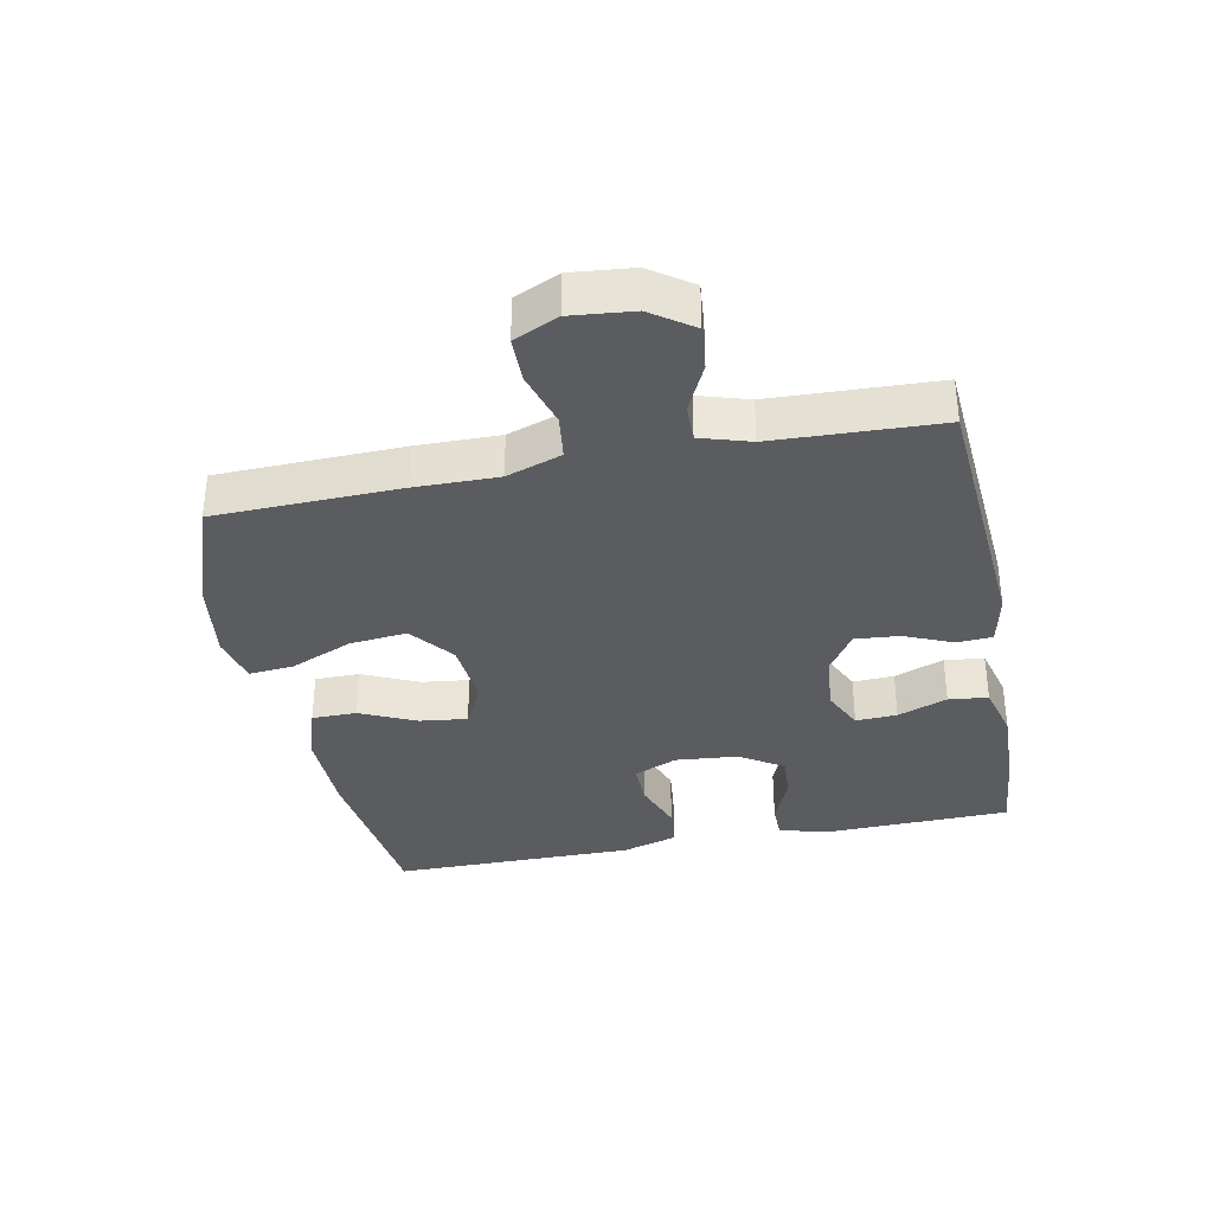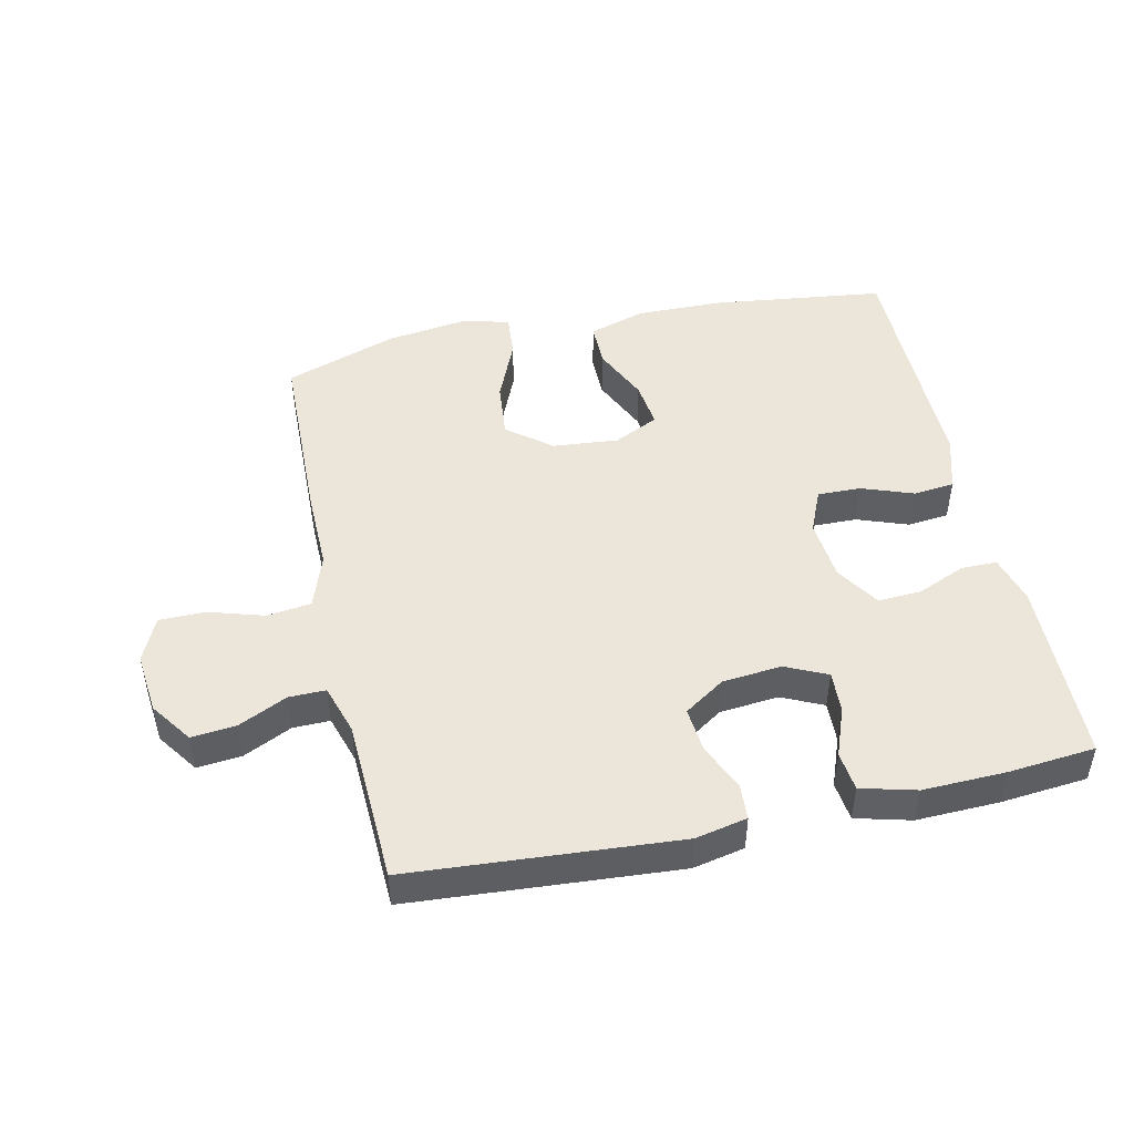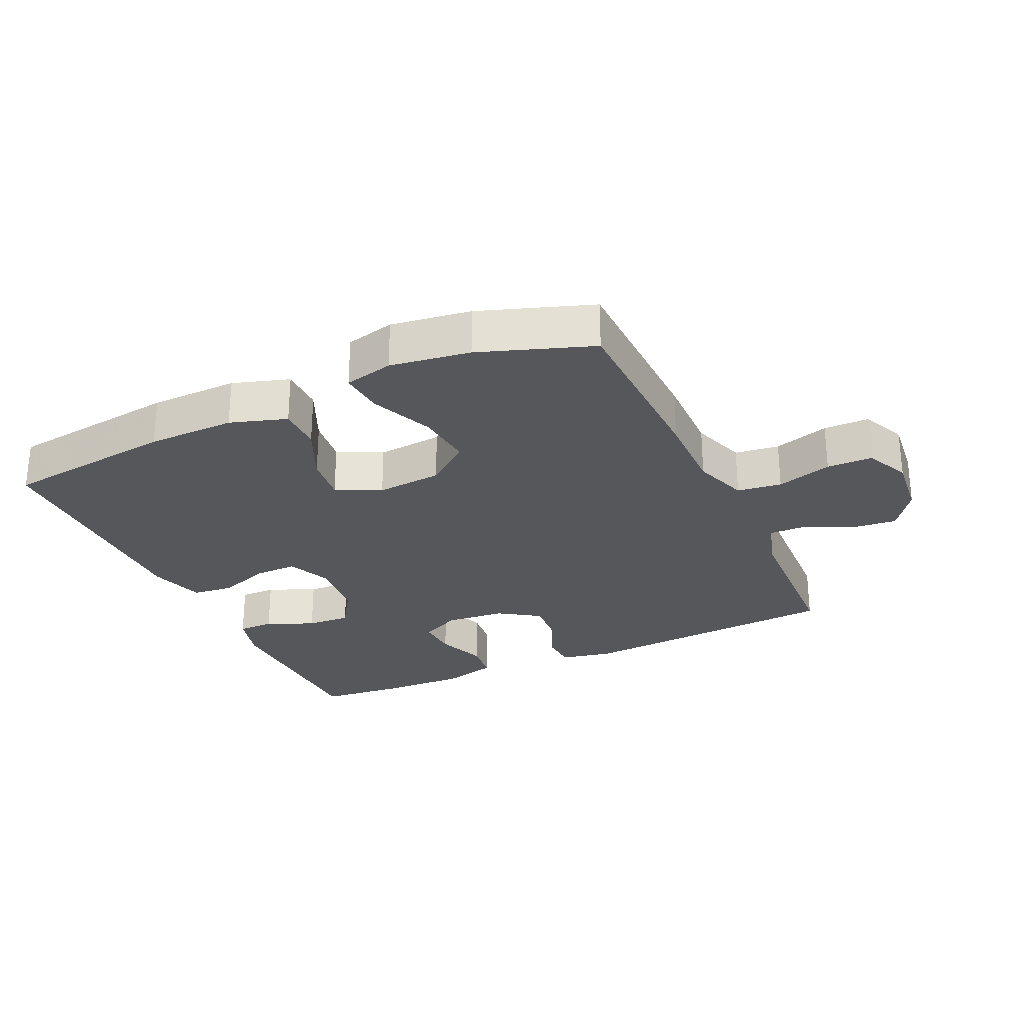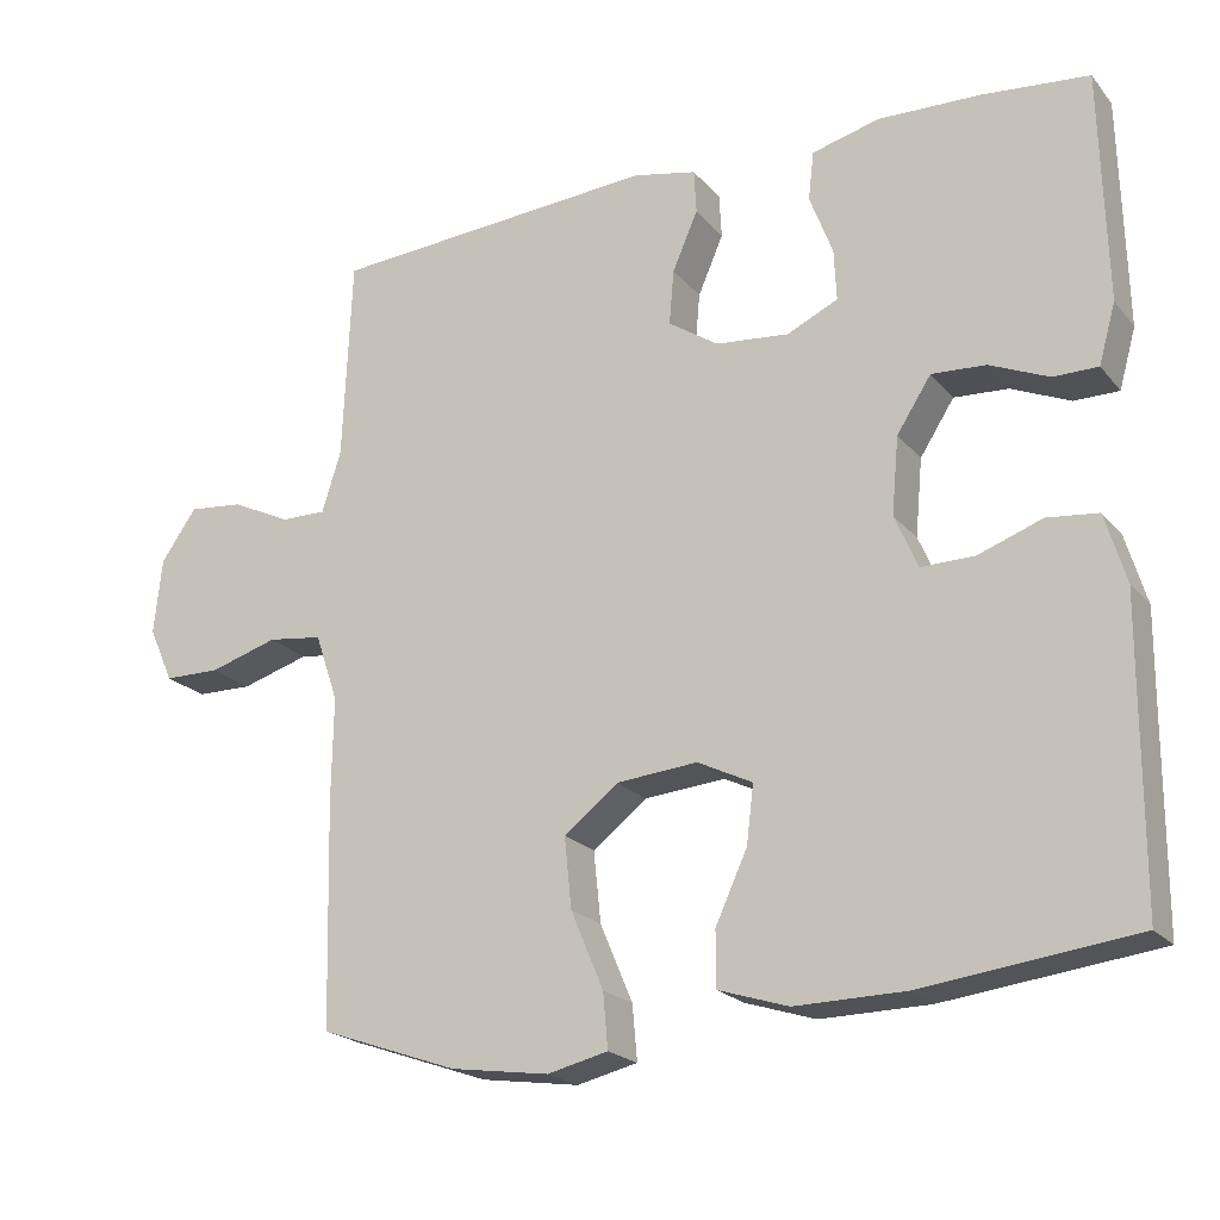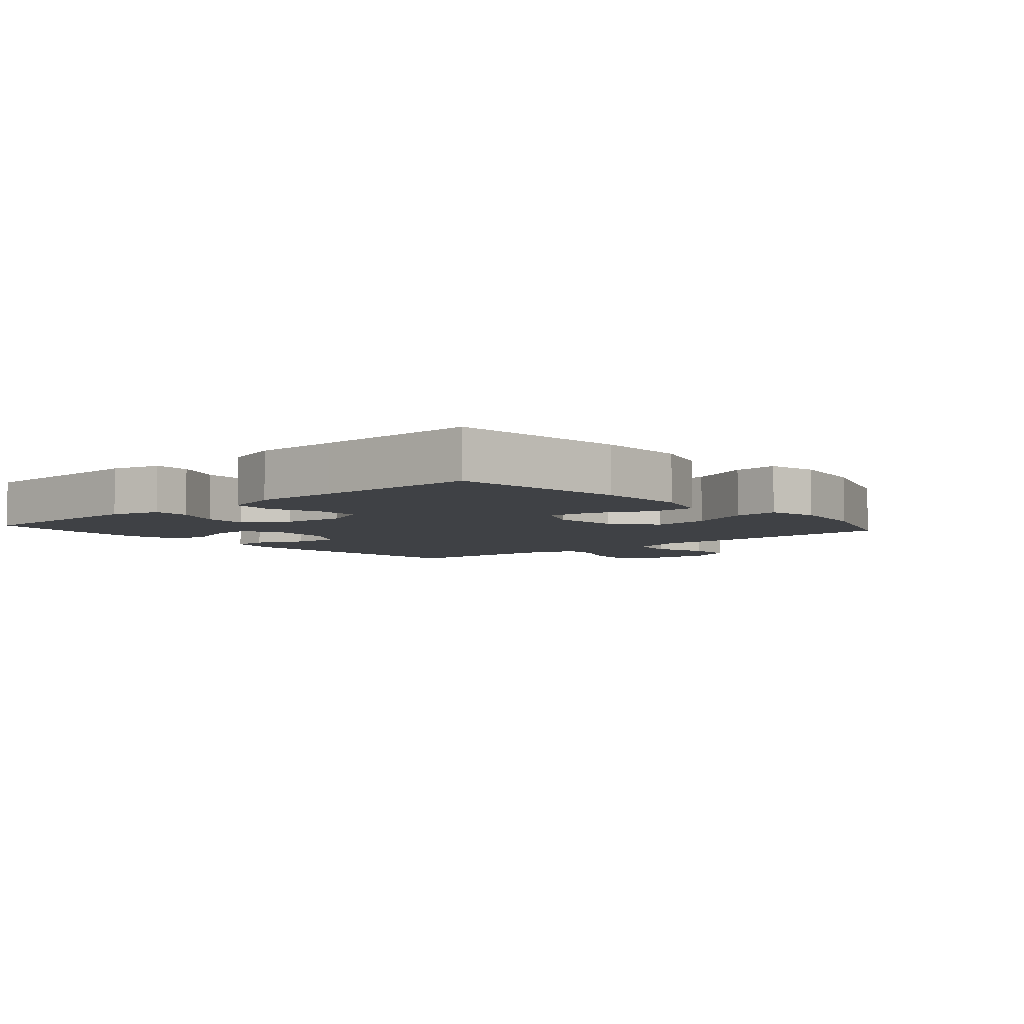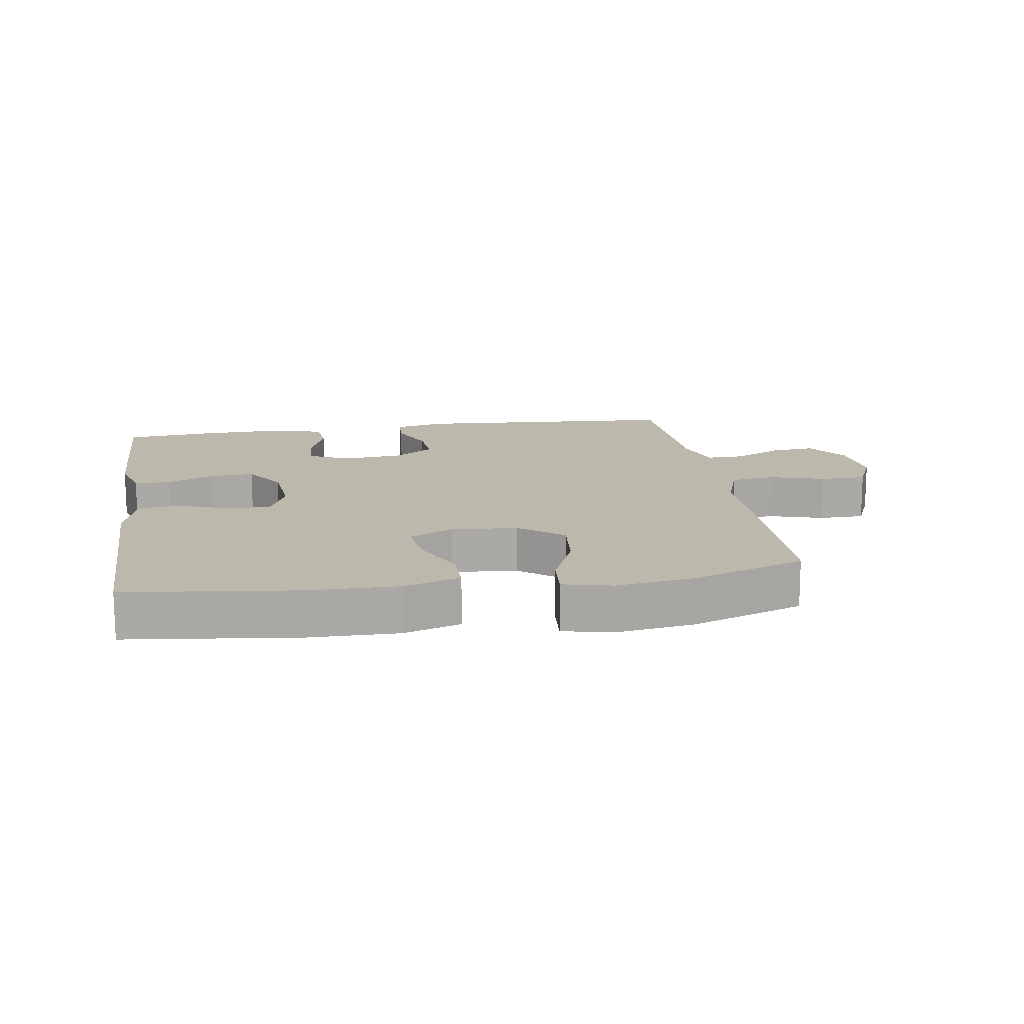
<metadata>
{"format":"obj","ext":"obj","renderer":"f3d","projection":"perspective","resolution":1024,"background":"white","views":[{"elev":-35.0,"azim":-78.6,"up":"+Y"},{"elev":47.4,"azim":-12.3,"up":"+Y"},{"elev":-27.3,"azim":-155.2,"up":"+Y"},{"elev":-21.0,"azim":28.2,"up":"+Z"},{"elev":-5.4,"azim":131.1,"up":"+Y"},{"elev":14.9,"azim":171.0,"up":"+Y"}]}
</metadata>
<code>
v -0.5 0.07 -0.5
v -0.507 0.07 -0.215
v -0.505 0.07 -0.087
v -0.534 0.07 -0.002
v -0.603 0.07 0.007
v -0.689 0.07 -0.019
v -0.76 0.07 -0.018
v -0.791 0.07 0.051
v -0.781 0.07 0.147
v -0.736 0.07 0.211
v -0.667 0.07 0.204
v -0.592 0.07 0.168
v -0.535 0.07 0.167
v -0.511 0.07 0.244
v -0.5 0.07 0.5
v -0.087 0.07 0.529
v -0.007 0.07 0.512
v -0.004 0.07 0.457
v -0.036 0.07 0.383
v -0.042 0.07 0.314
v 0.021 0.07 0.272
v 0.113 0.07 0.263
v 0.177 0.07 0.293
v 0.174 0.07 0.357
v 0.145 0.07 0.434
v 0.152 0.07 0.495
v 0.237 0.07 0.517
v 0.365 0.07 0.513
v 0.5 0.07 0.5
v 0.507 0.07 0.21
v 0.486 0.07 0.135
v 0.43 0.07 0.135
v 0.356 0.07 0.167
v 0.288 0.07 0.171
v 0.245 0.07 0.104
v 0.236 0.07 0.007
v 0.265 0.07 -0.06
v 0.332 0.07 -0.059
v 0.412 0.07 -0.03
v 0.476 0.07 -0.037
v 0.502 0.07 -0.124
v 0.501 0.07 -0.254
v 0.5 0.07 -0.5
v 0.233 0.07 -0.533
v 0.096 0.07 -0.535
v 0.008 0.07 -0.507
v 0.008 0.07 -0.438
v 0.048 0.07 -0.351
v 0.057 0.07 -0.278
v -0.012 0.07 -0.244
v -0.114 0.07 -0.253
v -0.182 0.07 -0.306
v -0.173 0.07 -0.395
v -0.132 0.07 -0.492
v -0.126 0.07 -0.561
v -0.202 0.07 -0.579
v -0.326 0.07 -0.561
v -0.5 0 -0.5
v -0.507 0 -0.215
v -0.505 0 -0.087
v -0.534 0 -0.002
v -0.603 0 0.007
v -0.689 0 -0.019
v -0.76 0 -0.018
v -0.791 0 0.051
v -0.781 0 0.147
v -0.736 0 0.211
v -0.667 0 0.204
v -0.592 0 0.168
v -0.535 0 0.167
v -0.511 0 0.244
v -0.5 0 0.5
v -0.087 0 0.529
v -0.007 0 0.512
v -0.004 0 0.457
v -0.036 0 0.383
v -0.042 0 0.314
v 0.021 0 0.272
v 0.113 0 0.263
v 0.177 0 0.293
v 0.174 0 0.357
v 0.145 0 0.434
v 0.152 0 0.495
v 0.237 0 0.517
v 0.365 0 0.513
v 0.5 0 0.5
v 0.507 0 0.21
v 0.486 0 0.135
v 0.43 0 0.135
v 0.356 0 0.167
v 0.288 0 0.171
v 0.245 0 0.104
v 0.236 0 0.007
v 0.265 0 -0.06
v 0.332 0 -0.059
v 0.412 0 -0.03
v 0.476 0 -0.037
v 0.502 0 -0.124
v 0.501 0 -0.254
v 0.5 0 -0.5
v 0.233 0 -0.533
v 0.096 0 -0.535
v 0.008 0 -0.507
v 0.008 0 -0.438
v 0.048 0 -0.351
v 0.057 0 -0.278
v -0.012 0 -0.244
v -0.114 0 -0.253
v -0.182 0 -0.306
v -0.173 0 -0.395
v -0.132 0 -0.492
v -0.126 0 -0.561
v -0.202 0 -0.579
v -0.326 0 -0.561
f 53 54 55 56
f 52 53 56 57
f 45 46 47 48
f 45 48 49
f 42 43 44 45
f 42 45 49
f 41 42 49 50
f 38 39 40 41
f 37 38 41 50
f 30 31 32 33
f 30 33 34
f 29 30 34
f 28 29 34
f 27 28 34 35
f 24 25 26 27
f 23 24 27 35
f 16 17 18 19
f 14 15 16 19
f 13 14 19 20
f 9 10 11 12
f 9 12 13
f 8 9 13
f 5 6 7 8
f 4 5 8 13
f 3 4 13 20
f 52 57 1 2
f 51 52 2 3
f 36 37 50 51
f 22 23 35 36
f 21 22 36 51
f 3 20 21 51
f 113 112 111 110
f 114 113 110 109
f 105 104 103 102
f 106 105 102
f 102 101 100 99
f 106 102 99
f 107 106 99 98
f 98 97 96 95
f 107 98 95 94
f 90 89 88 87
f 91 90 87
f 91 87 86
f 91 86 85
f 92 91 85 84
f 84 83 82 81
f 92 84 81 80
f 76 75 74 73
f 76 73 72 71
f 77 76 71 70
f 69 68 67 66
f 70 69 66
f 70 66 65
f 65 64 63 62
f 70 65 62 61
f 77 70 61 60
f 59 58 114 109
f 60 59 109 108
f 108 107 94 93
f 93 92 80 79
f 108 93 79 78
f 108 78 77 60
f 1 58 59 2
f 2 59 60 3
f 3 60 61 4
f 4 61 62 5
f 5 62 63 6
f 6 63 64 7
f 7 64 65 8
f 8 65 66 9
f 9 66 67 10
f 10 67 68 11
f 11 68 69 12
f 12 69 70 13
f 13 70 71 14
f 14 71 72 15
f 15 72 73 16
f 16 73 74 17
f 17 74 75 18
f 18 75 76 19
f 19 76 77 20
f 20 77 78 21
f 21 78 79 22
f 22 79 80 23
f 23 80 81 24
f 24 81 82 25
f 25 82 83 26
f 26 83 84 27
f 27 84 85 28
f 28 85 86 29
f 29 86 87 30
f 30 87 88 31
f 31 88 89 32
f 32 89 90 33
f 33 90 91 34
f 34 91 92 35
f 35 92 93 36
f 36 93 94 37
f 37 94 95 38
f 38 95 96 39
f 39 96 97 40
f 40 97 98 41
f 41 98 99 42
f 42 99 100 43
f 43 100 101 44
f 44 101 102 45
f 45 102 103 46
f 46 103 104 47
f 47 104 105 48
f 48 105 106 49
f 49 106 107 50
f 50 107 108 51
f 51 108 109 52
f 52 109 110 53
f 53 110 111 54
f 54 111 112 55
f 55 112 113 56
f 56 113 114 57
f 57 114 58 1

</code>
